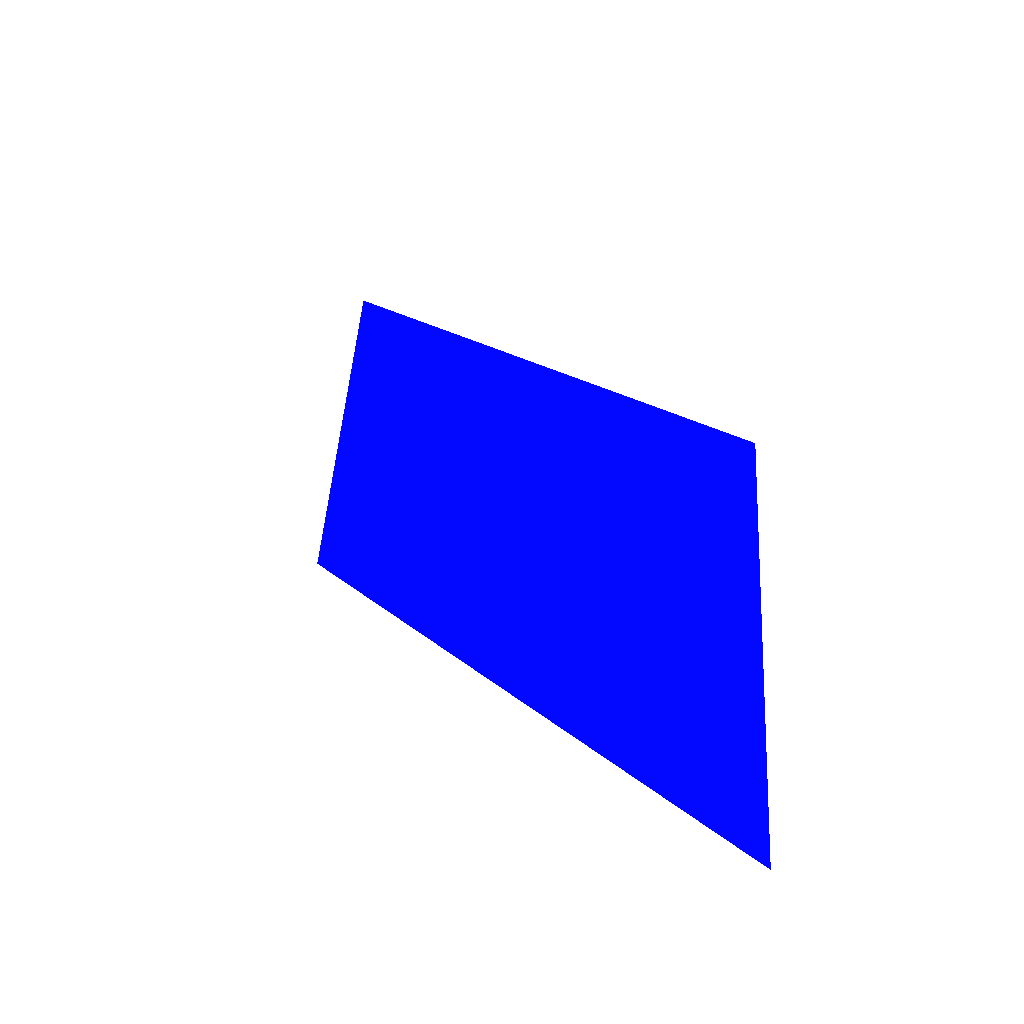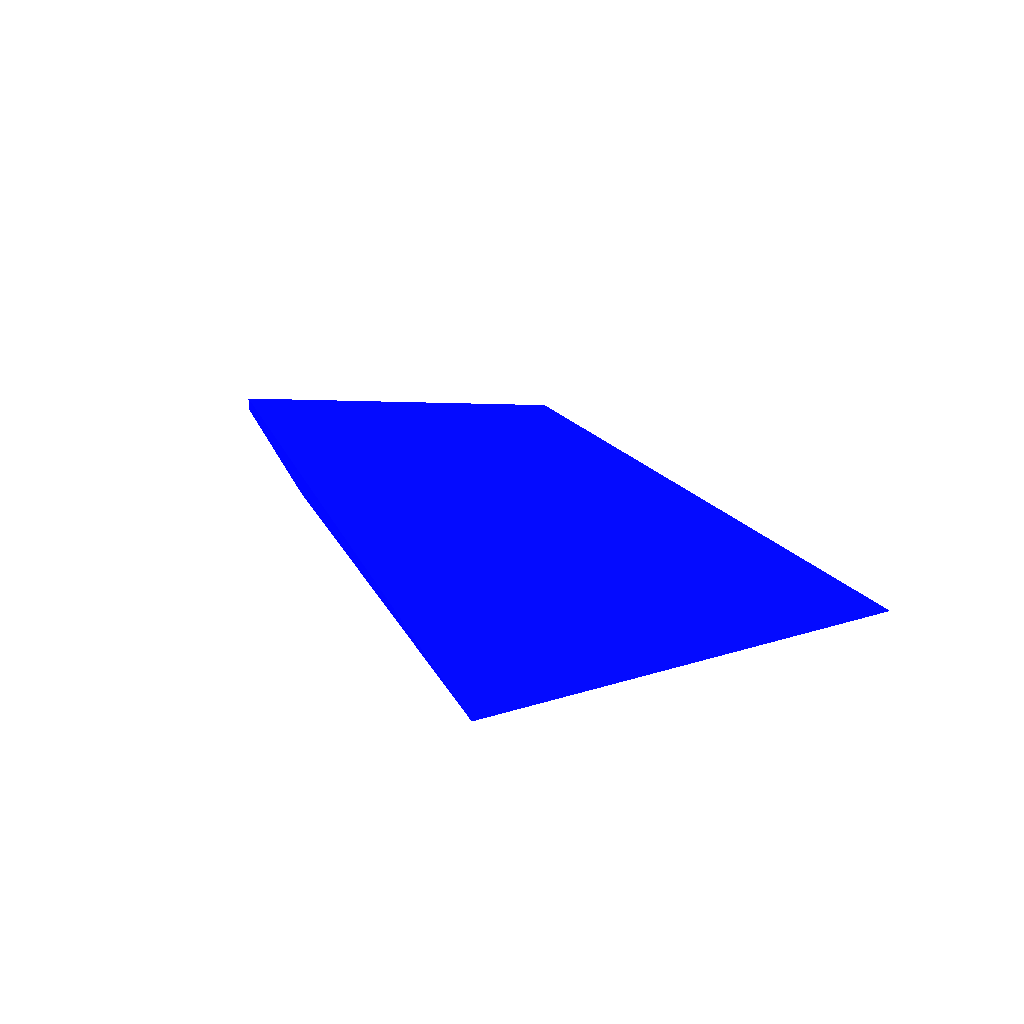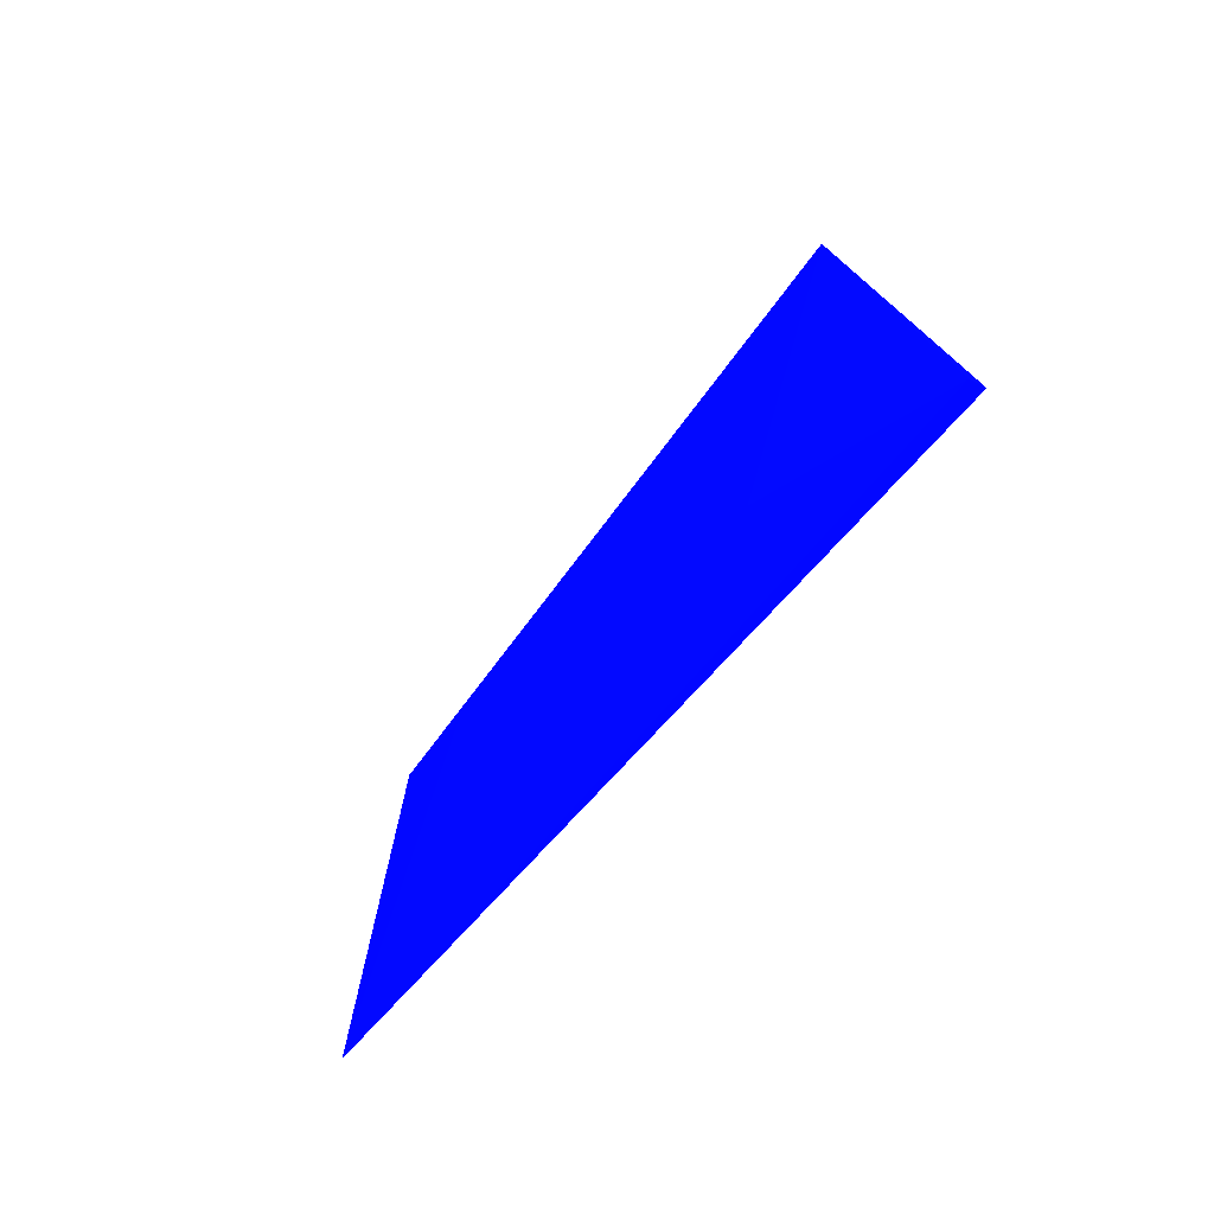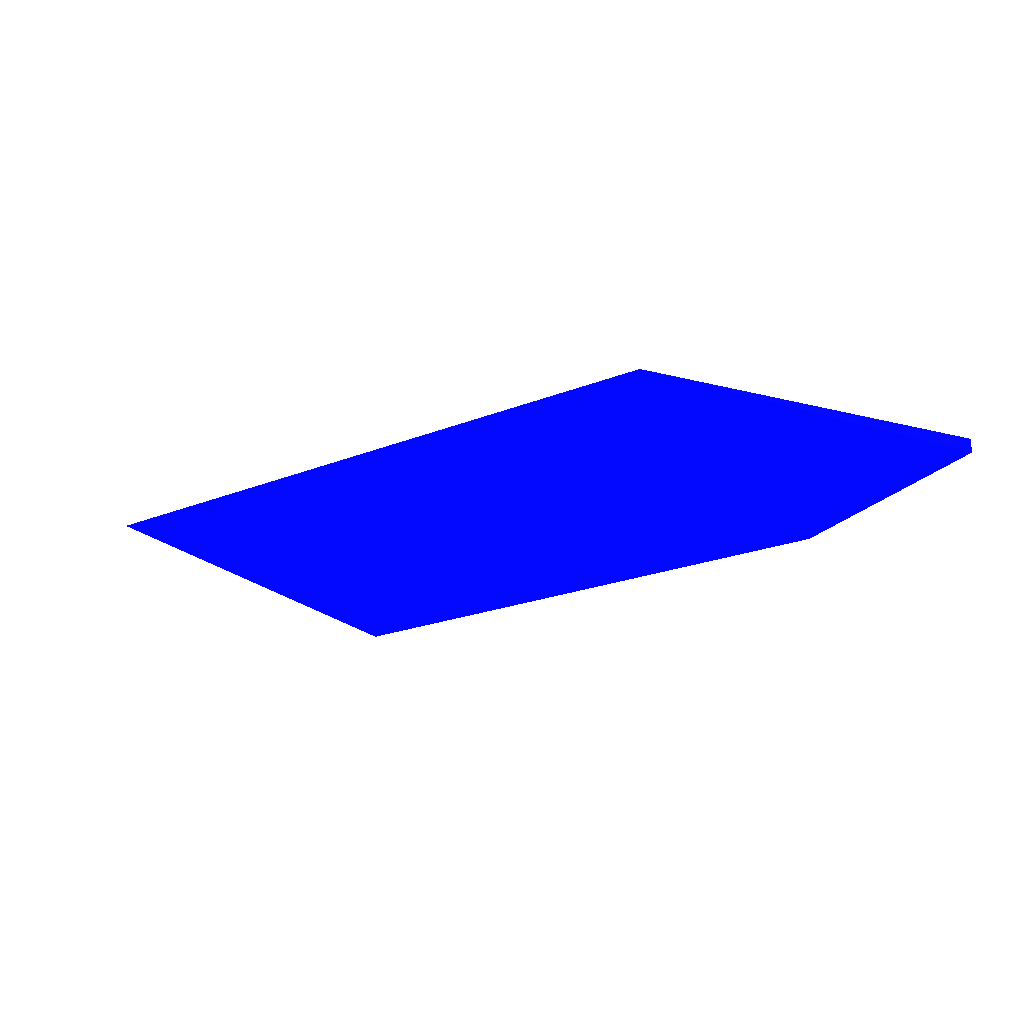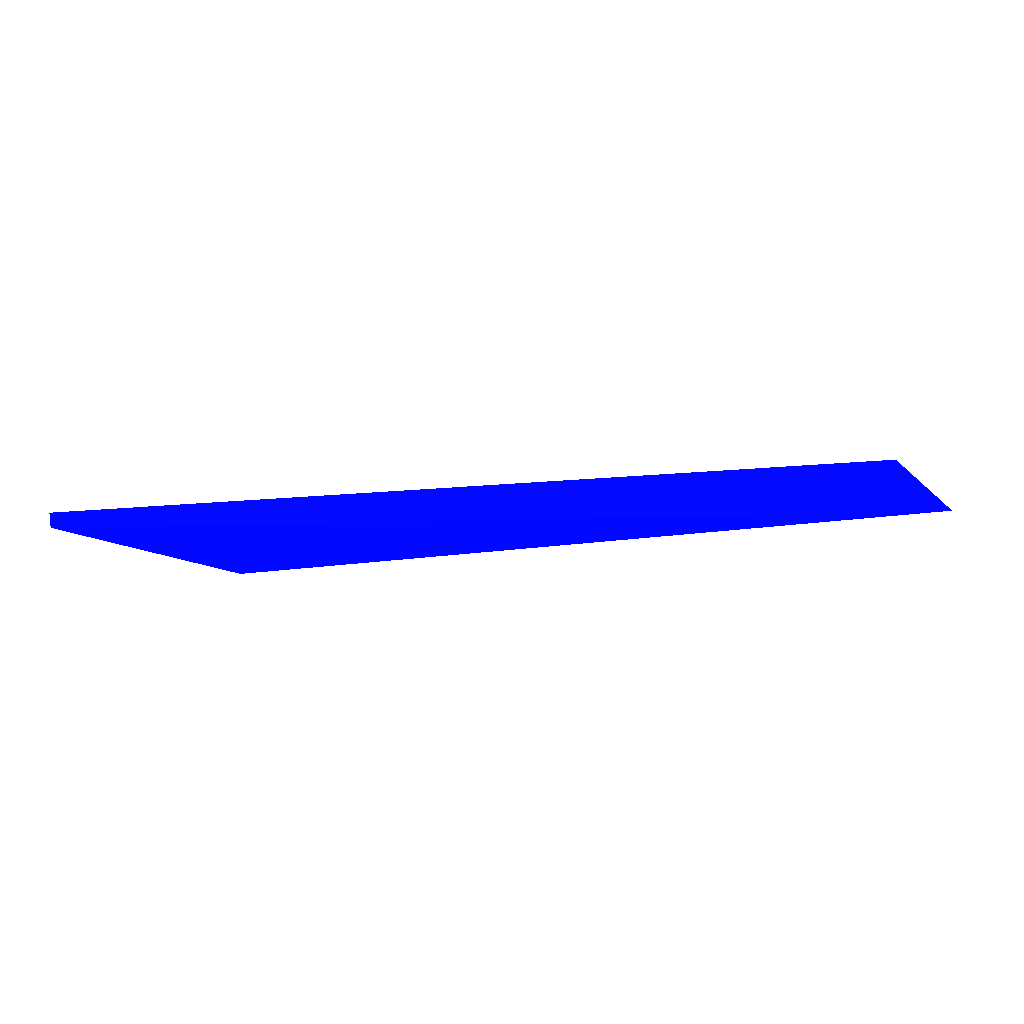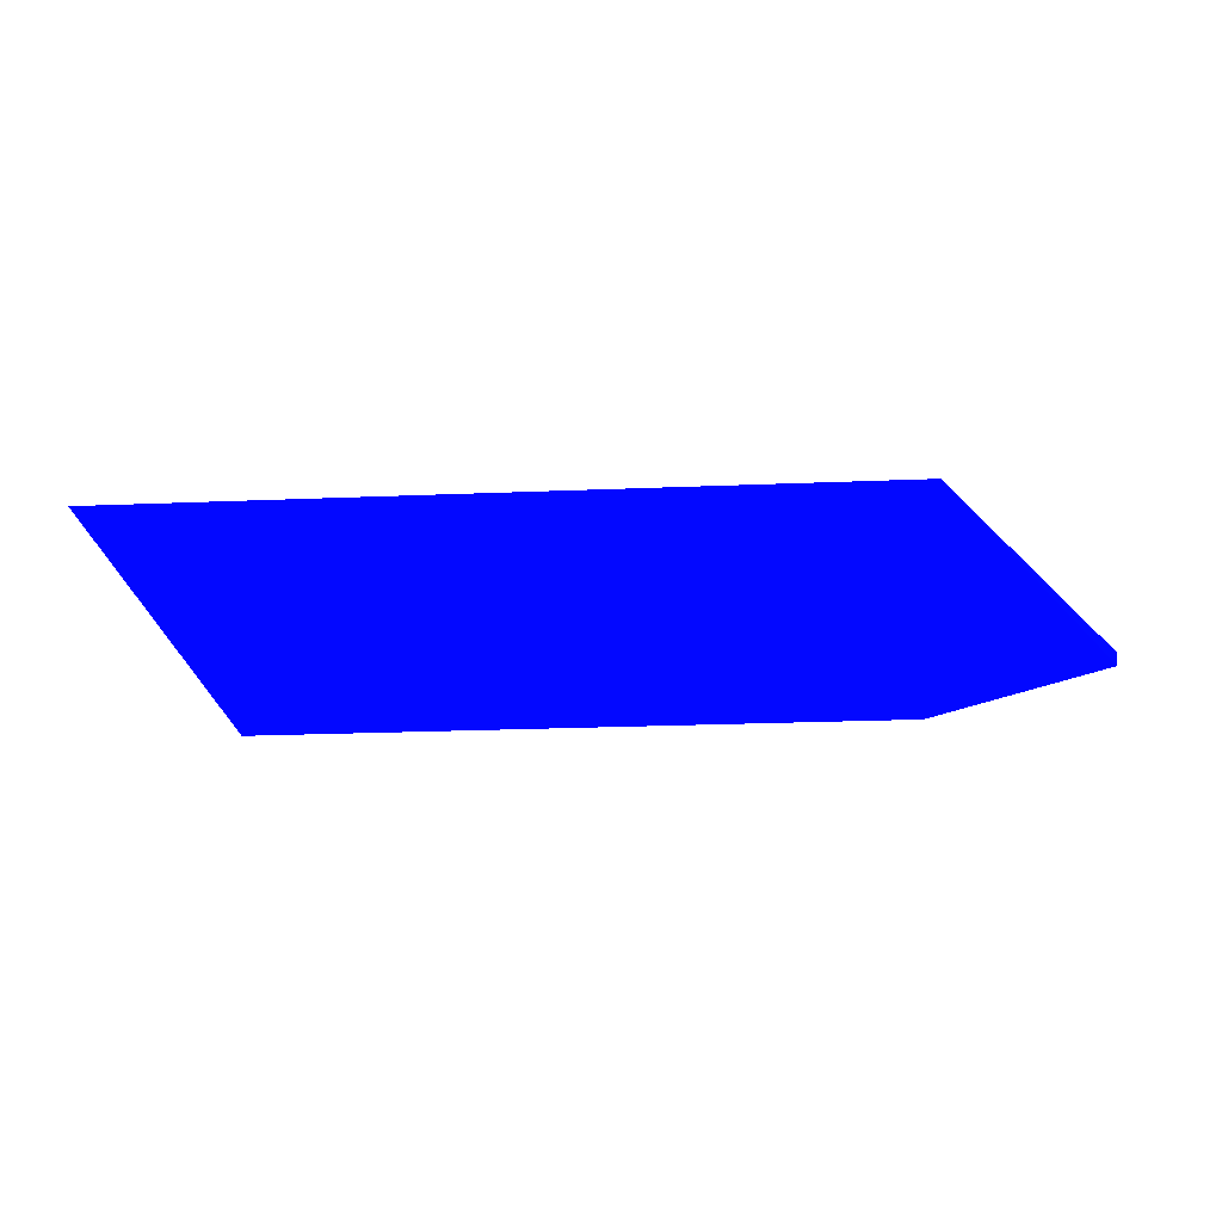
<metadata>
{"format":"obj","ext":"obj","renderer":"f3d","projection":"perspective","resolution":1024,"background":"white","views":[{"elev":19.5,"azim":-121.3,"up":"+Z"},{"elev":22.9,"azim":-109.1,"up":"+Y"},{"elev":-49.1,"azim":56.2,"up":"+Z"},{"elev":-23.3,"azim":44.5,"up":"+Y"},{"elev":2.3,"azim":-177.1,"up":"+Y"},{"elev":-29.1,"azim":13.4,"up":"+Y"}]}
</metadata>
<code>
v -0.000624 -0.1064 0.1153 0.007843 0.02353 0.9882
v 0.07222 -0.1049 0.08955 0.007843 0.02353 0.9882
v 0.07234 -0.1032 0.08955 0.007843 0.02353 0.9882
v 0.05754 -0.1039 0.129 0.007843 0.02353 0.9882
v -0.02742 -0.09779 0.1344 0.007843 0.02353 0.9882
v -0.02627 -0.1029 0.09112 0.007843 0.02353 0.9882
v 0.0517 -0.1101 0.09219 0.007843 0.02353 0.9882
f 6 2 7
f 2 3 4
f 1 4 5
f 4 3 5
f 5 3 6
f 3 2 6
f 1 5 6
f 1 6 7
f 2 4 7
f 4 1 7

</code>
